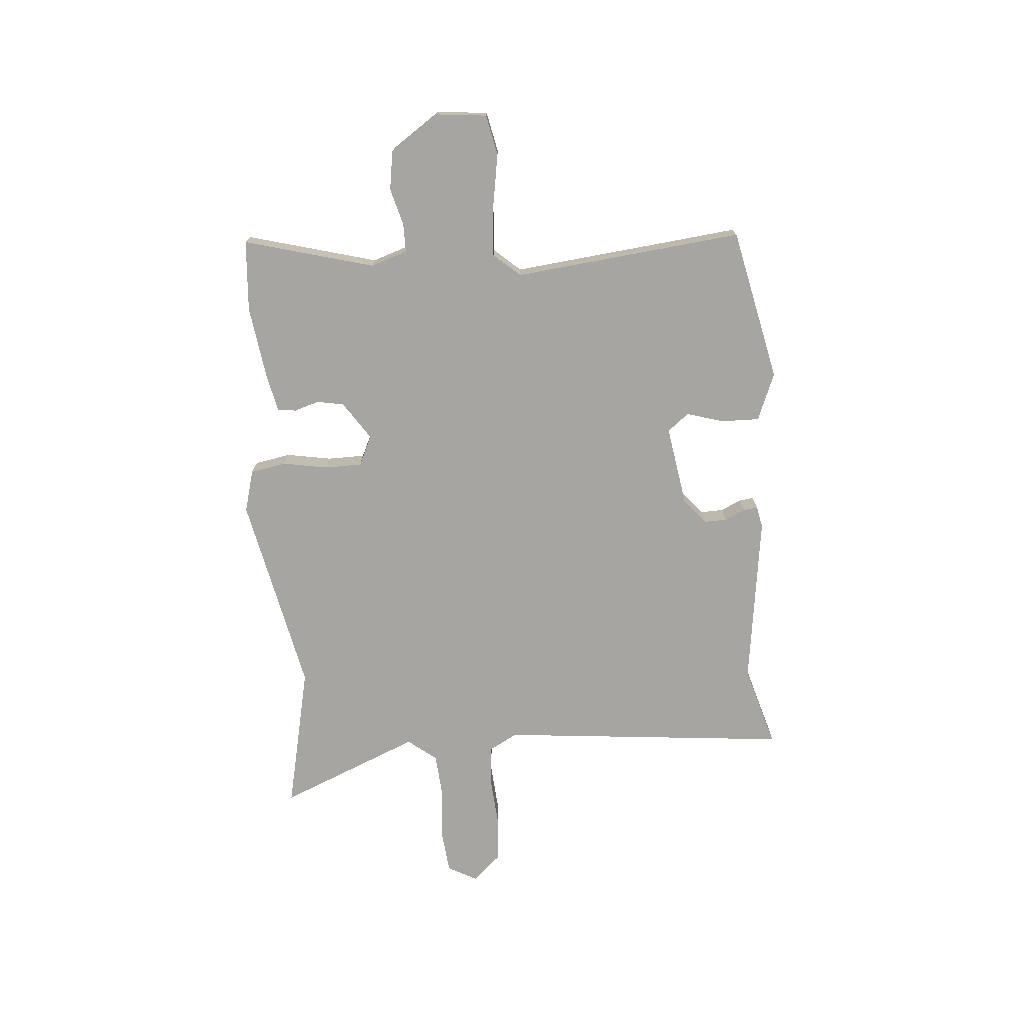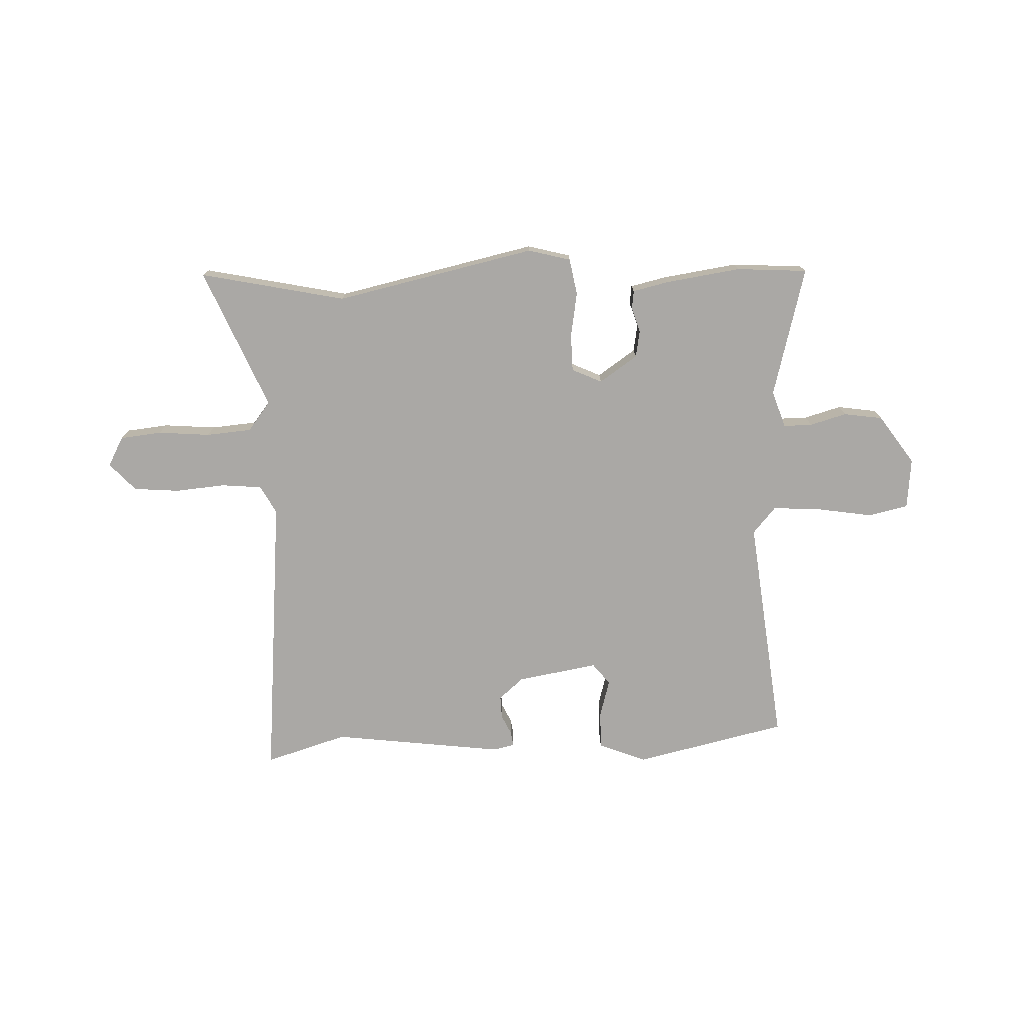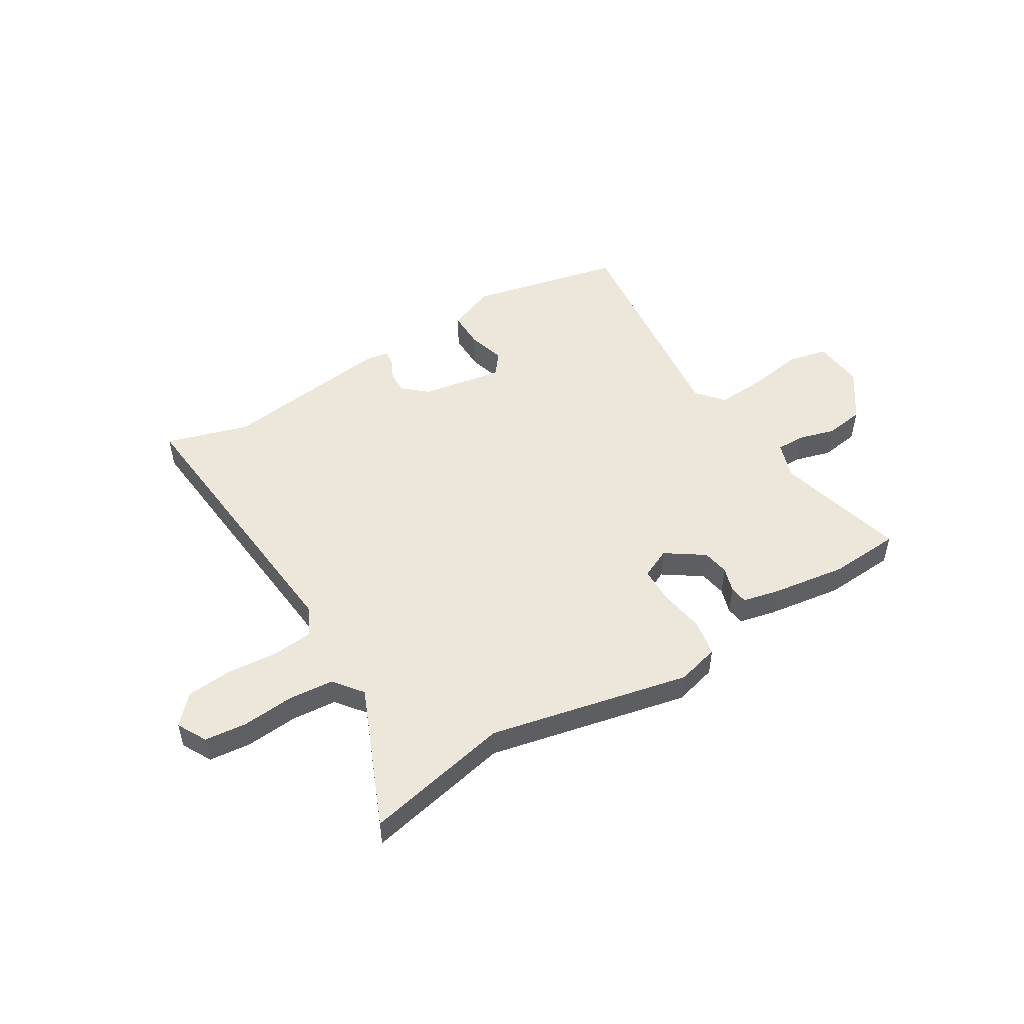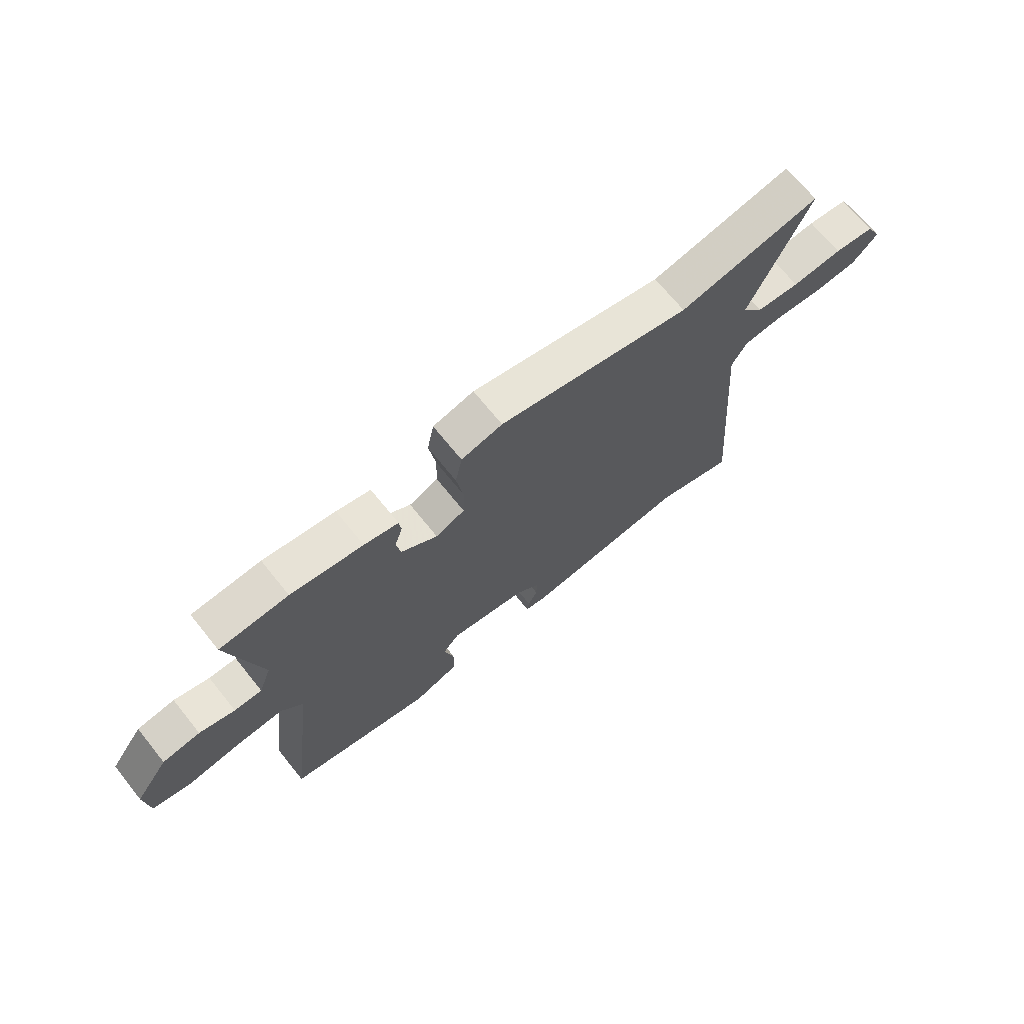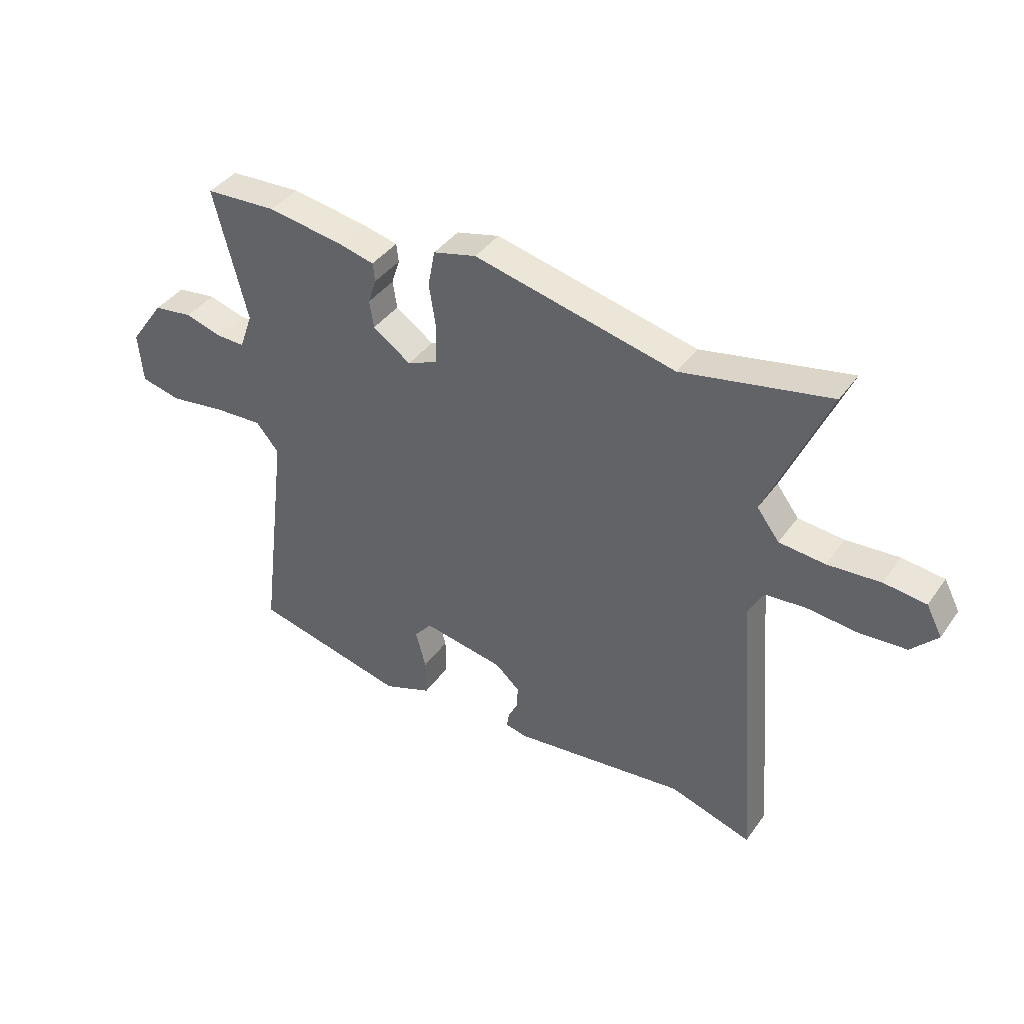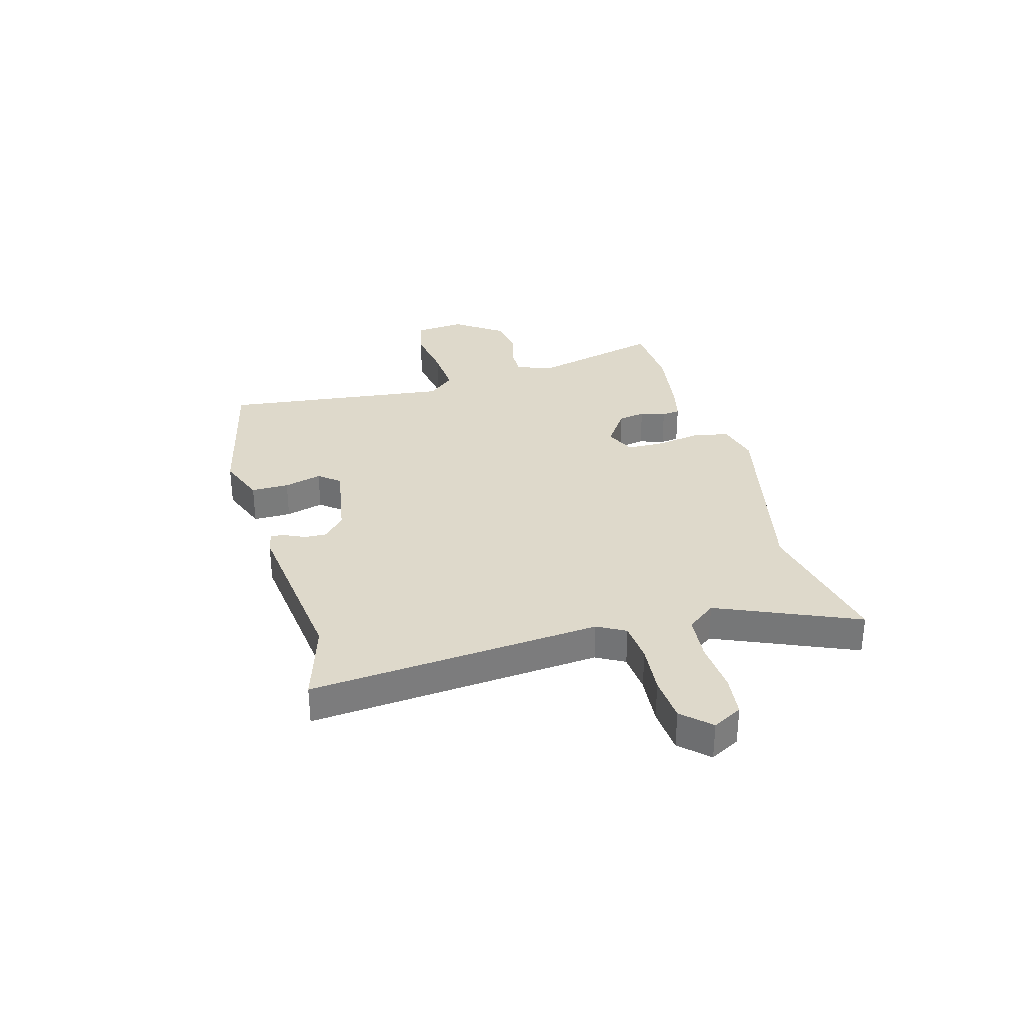
<metadata>
{"format":"obj","ext":"obj","renderer":"f3d","projection":"perspective","resolution":1024,"background":"white","views":[{"elev":-73.6,"azim":93.5,"up":"+Y"},{"elev":-75.1,"azim":1.5,"up":"+Y"},{"elev":50.8,"azim":-32.0,"up":"+Y"},{"elev":69.7,"azim":141.1,"up":"+Z"},{"elev":40.0,"azim":-148.1,"up":"+Z"},{"elev":31.8,"azim":-105.9,"up":"+Y"}]}
</metadata>
<code>
v -0.59 0.07 0.518
v -0.319 0.07 0.464
v 0.051 0.07 0.549
v 0.13 0.07 0.529
v 0.143 0.07 0.462
v 0.13 0.07 0.379
v 0.132 0.07 0.31
v 0.188 0.07 0.285
v 0.258 0.07 0.334
v 0.266 0.07 0.384
v 0.251 0.07 0.43
v 0.255 0.07 0.464
v 0.321 0.07 0.48
v 0.46 0.07 0.502
v 0.592 0.07 0.495
v 0.531 0.07 0.253
v 0.555 0.07 0.185
v 0.608 0.07 0.186
v 0.676 0.07 0.206
v 0.748 0.07 0.196
v 0.812 0.07 0.106
v 0.804 0.07 0.012
v 0.73 0.07 -0.005
v 0.628 0.07 0.01
v 0.537 0.07 0.015
v 0.495 0.07 -0.035
v 0.548 0.07 -0.459
v 0.266 0.07 -0.526
v 0.177 0.07 -0.492
v 0.177 0.07 -0.422
v 0.196 0.07 -0.352
v 0.164 0.07 -0.313
v 0.014 0.07 -0.34
v -0.031 0.07 -0.38
v -0.029 0.07 -0.422
v -0.011 0.07 -0.459
v -0.007 0.07 -0.486
v -0.047 0.07 -0.495
v -0.366 0.07 -0.458
v -0.518 0.07 -0.506
v -0.475 0.07 0.034
v -0.504 0.07 0.086
v -0.579 0.07 0.092
v -0.672 0.07 0.083
v -0.757 0.07 0.089
v -0.805 0.07 0.14
v -0.776 0.07 0.195
v -0.699 0.07 0.204
v -0.602 0.07 0.197
v -0.518 0.07 0.205
v -0.477 0.07 0.259
v -0.59 0 0.518
v -0.319 0 0.464
v 0.051 0 0.549
v 0.13 0 0.529
v 0.143 0 0.462
v 0.13 0 0.379
v 0.132 0 0.31
v 0.188 0 0.285
v 0.258 0 0.334
v 0.266 0 0.384
v 0.251 0 0.43
v 0.255 0 0.464
v 0.321 0 0.48
v 0.46 0 0.502
v 0.592 0 0.495
v 0.531 0 0.253
v 0.555 0 0.185
v 0.608 0 0.186
v 0.676 0 0.206
v 0.748 0 0.196
v 0.812 0 0.106
v 0.804 0 0.012
v 0.73 0 -0.005
v 0.628 0 0.01
v 0.537 0 0.015
v 0.495 0 -0.035
v 0.548 0 -0.459
v 0.266 0 -0.526
v 0.177 0 -0.492
v 0.177 0 -0.422
v 0.196 0 -0.352
v 0.164 0 -0.313
v 0.014 0 -0.34
v -0.031 0 -0.38
v -0.029 0 -0.422
v -0.011 0 -0.459
v -0.007 0 -0.486
v -0.047 0 -0.495
v -0.366 0 -0.458
v -0.518 0 -0.506
v -0.475 0 0.034
v -0.504 0 0.086
v -0.579 0 0.092
v -0.672 0 0.083
v -0.757 0 0.089
v -0.805 0 0.14
v -0.776 0 0.195
v -0.699 0 0.204
v -0.602 0 0.197
v -0.518 0 0.205
v -0.477 0 0.259
f 46 47 48 49
f 46 49 50
f 43 44 45 46
f 42 43 46 50
f 41 42 50 51
f 39 40 41
f 38 39 41 51
f 35 36 37 38
f 34 35 38 51
f 28 29 30 31
f 26 27 28 31
f 25 26 31 32
f 21 22 23 24
f 21 24 25
f 18 19 20 21
f 17 18 21 25
f 16 17 25 32
f 10 11 12 13
f 9 10 13 14
f 3 4 5 6
f 2 3 6 7
f 1 2 7 8
f 33 34 51 1
f 32 33 1 8
f 16 32 8 9
f 9 14 15 16
f 100 99 98 97
f 101 100 97
f 97 96 95 94
f 101 97 94 93
f 102 101 93 92
f 92 91 90
f 102 92 90 89
f 89 88 87 86
f 102 89 86 85
f 82 81 80 79
f 82 79 78 77
f 83 82 77 76
f 75 74 73 72
f 76 75 72
f 72 71 70 69
f 76 72 69 68
f 83 76 68 67
f 64 63 62 61
f 65 64 61 60
f 57 56 55 54
f 58 57 54 53
f 59 58 53 52
f 52 102 85 84
f 59 52 84 83
f 60 59 83 67
f 67 66 65 60
f 1 52 53 2
f 2 53 54 3
f 3 54 55 4
f 4 55 56 5
f 5 56 57 6
f 6 57 58 7
f 7 58 59 8
f 8 59 60 9
f 9 60 61 10
f 10 61 62 11
f 11 62 63 12
f 12 63 64 13
f 13 64 65 14
f 14 65 66 15
f 15 66 67 16
f 16 67 68 17
f 17 68 69 18
f 18 69 70 19
f 19 70 71 20
f 20 71 72 21
f 21 72 73 22
f 22 73 74 23
f 23 74 75 24
f 24 75 76 25
f 25 76 77 26
f 26 77 78 27
f 27 78 79 28
f 28 79 80 29
f 29 80 81 30
f 30 81 82 31
f 31 82 83 32
f 32 83 84 33
f 33 84 85 34
f 34 85 86 35
f 35 86 87 36
f 36 87 88 37
f 37 88 89 38
f 38 89 90 39
f 39 90 91 40
f 40 91 92 41
f 41 92 93 42
f 42 93 94 43
f 43 94 95 44
f 44 95 96 45
f 45 96 97 46
f 46 97 98 47
f 47 98 99 48
f 48 99 100 49
f 49 100 101 50
f 50 101 102 51
f 51 102 52 1

</code>
